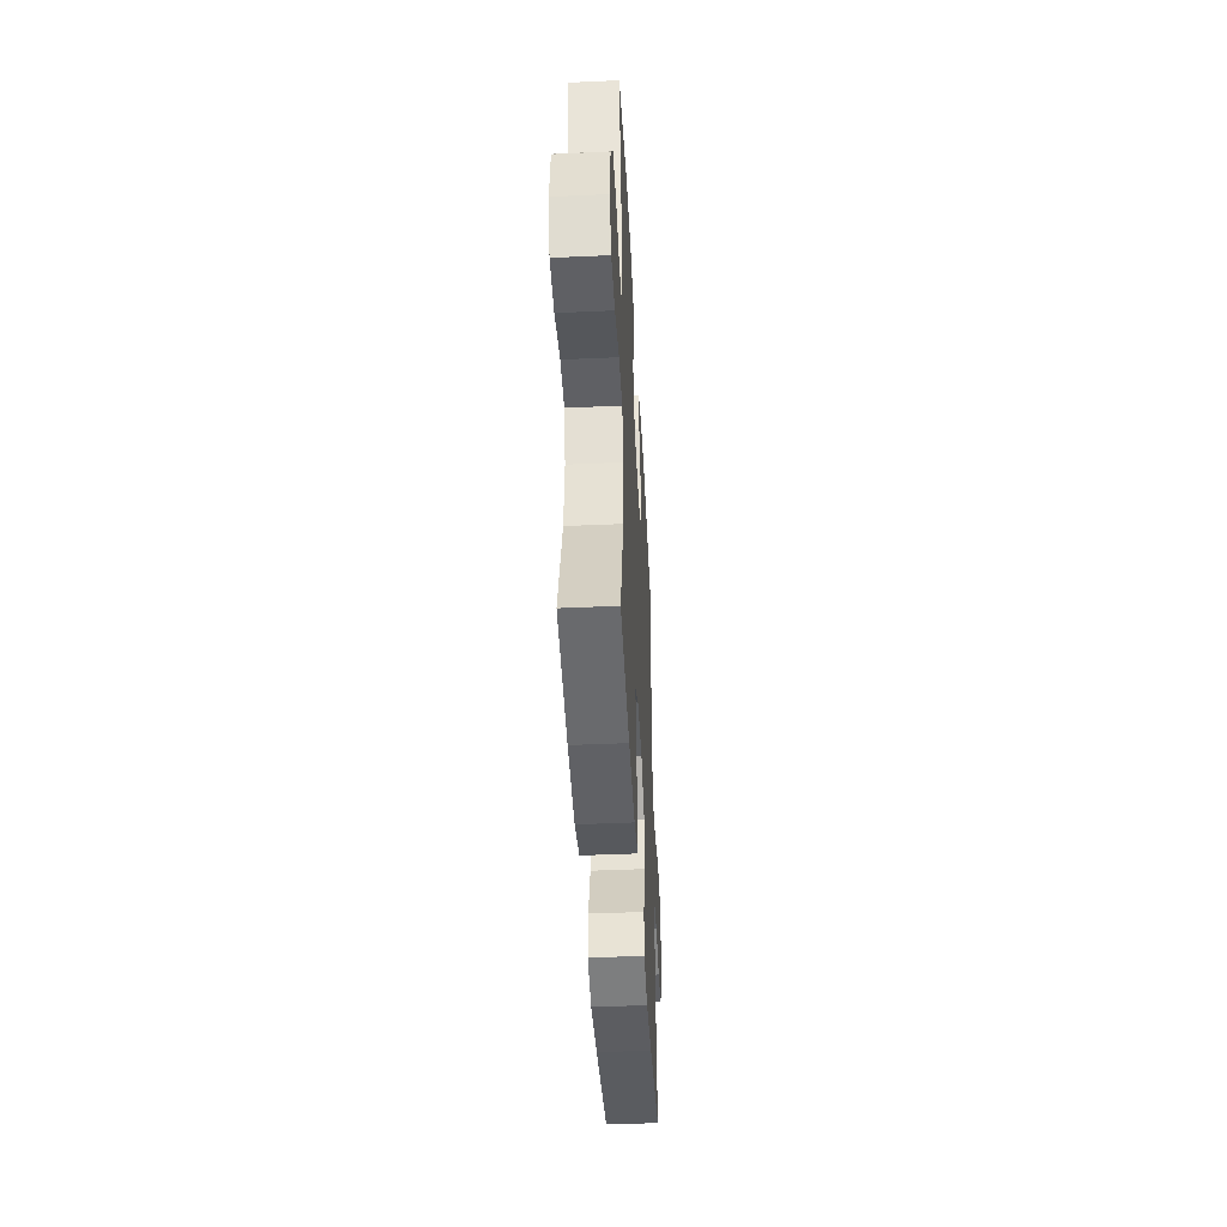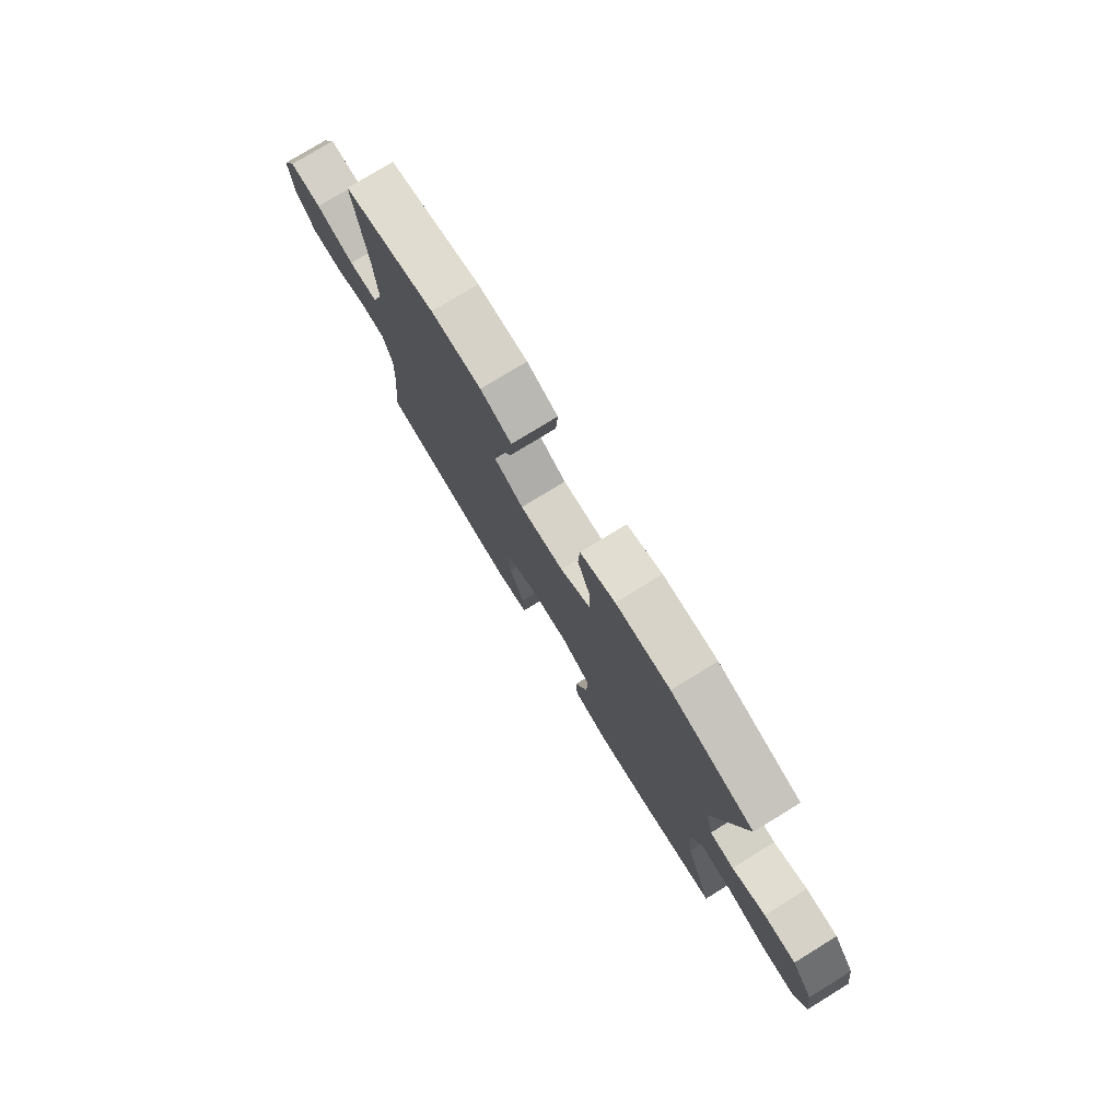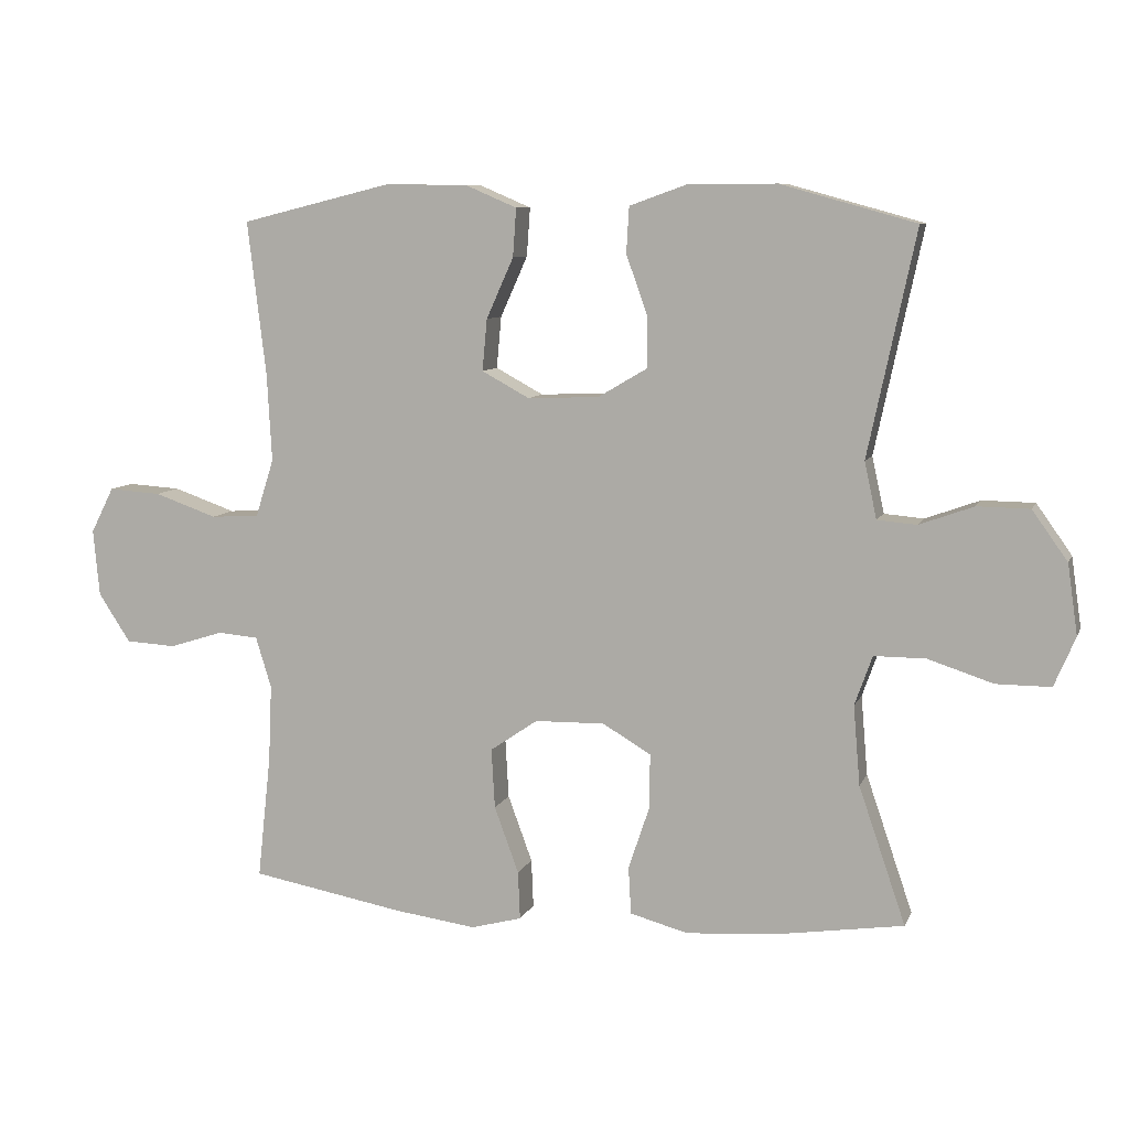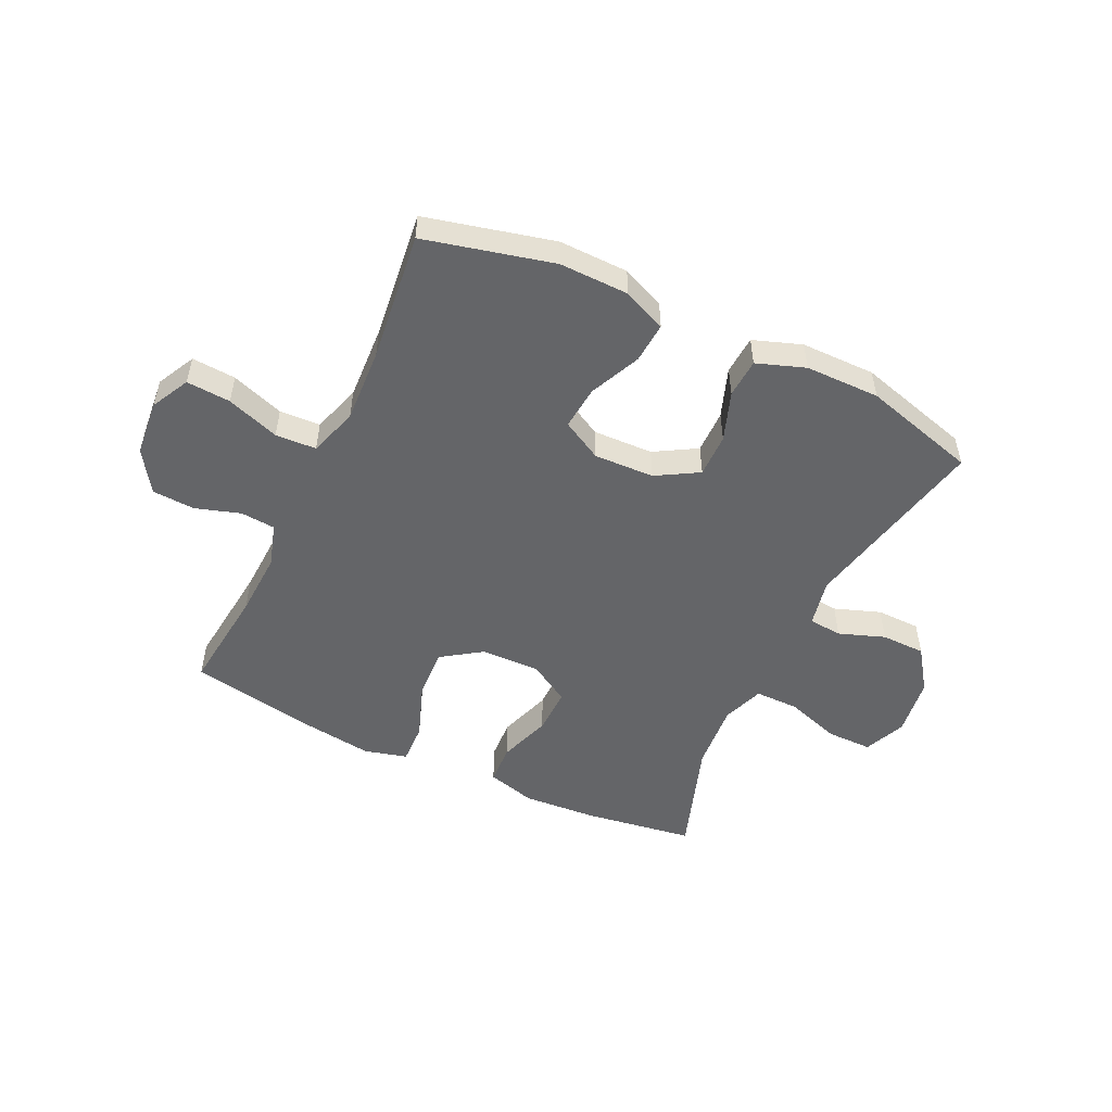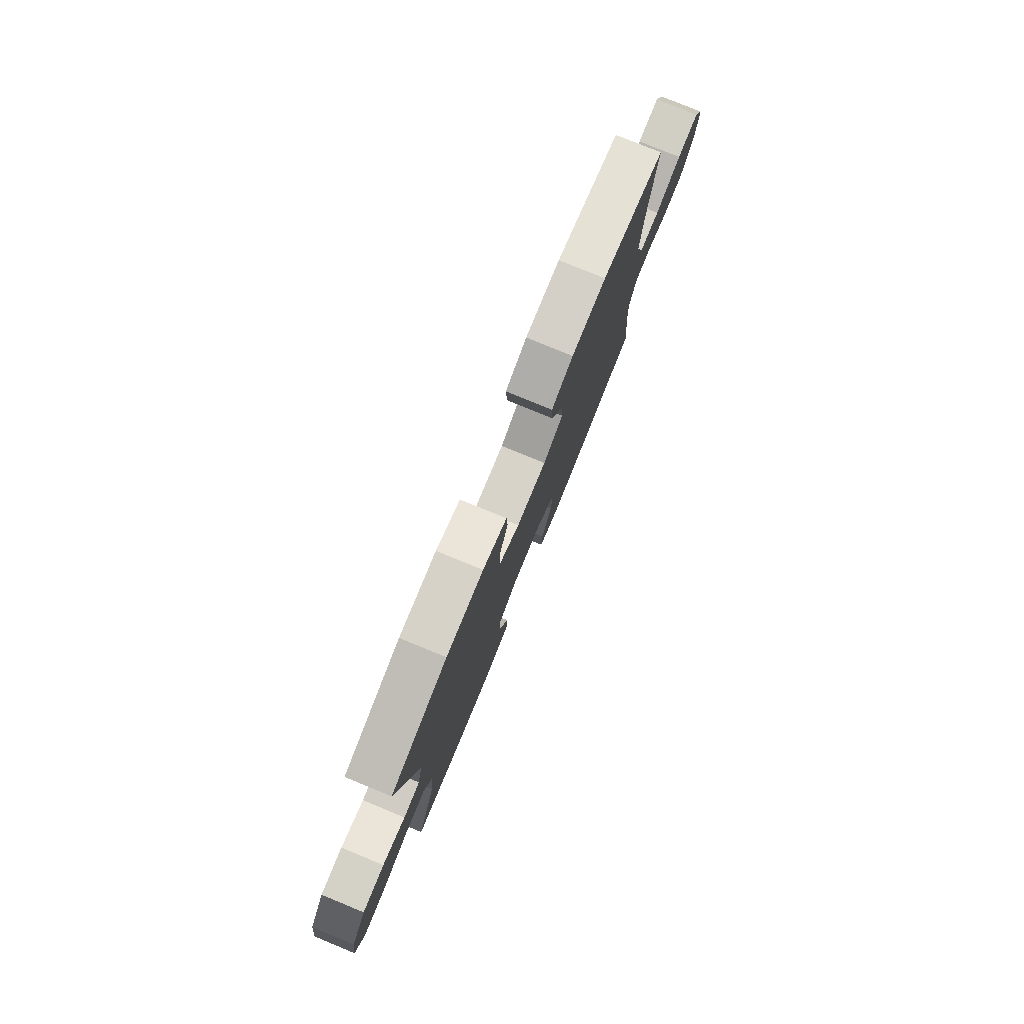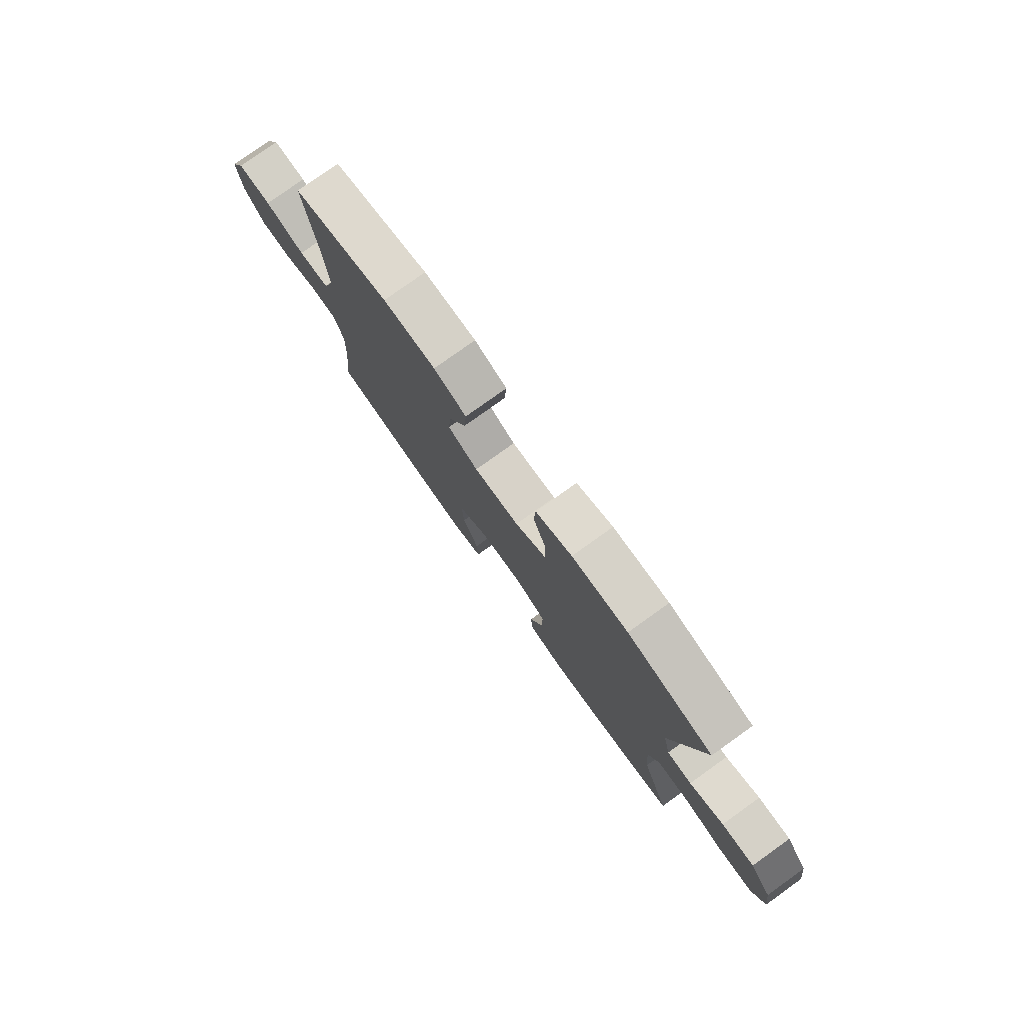
<metadata>
{"format":"obj","ext":"obj","renderer":"f3d","projection":"perspective","resolution":1024,"background":"white","views":[{"elev":-44.5,"azim":93.0,"up":"+Z"},{"elev":77.3,"azim":58.5,"up":"+Z"},{"elev":8.6,"azim":15.9,"up":"+Z"},{"elev":-51.5,"azim":-25.5,"up":"+Y"},{"elev":79.0,"azim":112.3,"up":"+Z"},{"elev":78.5,"azim":54.4,"up":"+Z"}]}
</metadata>
<code>
v -0.5 0.07 0.5
v -0.277 0.07 0.555
v -0.156 0.07 0.553
v -0.081 0.07 0.521
v -0.086 0.07 0.45
v -0.126 0.07 0.361
v -0.133 0.07 0.285
v -0.063 0.07 0.247
v 0.042 0.07 0.251
v 0.115 0.07 0.294
v 0.114 0.07 0.37
v 0.083 0.07 0.456
v 0.087 0.07 0.524
v 0.171 0.07 0.554
v 0.301 0.07 0.555
v 0.5 0.07 0.5
v 0.43 0.07 0.17
v 0.448 0.07 0.087
v 0.506 0.07 0.082
v 0.586 0.07 0.111
v 0.663 0.07 0.11
v 0.715 0.07 0.037
v 0.73 0.07 -0.066
v 0.699 0.07 -0.139
v 0.619 0.07 -0.139
v 0.523 0.07 -0.108
v 0.447 0.07 -0.108
v 0.421 0.07 -0.181
v 0.431 0.07 -0.298
v 0.5 0.07 -0.5
v 0.308 0.07 -0.529
v 0.179 0.07 -0.538
v 0.094 0.07 -0.515
v 0.09 0.07 -0.445
v 0.121 0.07 -0.353
v 0.122 0.07 -0.272
v 0.051 0.07 -0.23
v -0.052 0.07 -0.232
v -0.122 0.07 -0.28
v -0.117 0.07 -0.368
v -0.081 0.07 -0.466
v -0.078 0.07 -0.537
v -0.153 0.07 -0.557
v -0.273 0.07 -0.541
v -0.5 0.07 -0.5
v -0.48 0.07 -0.318
v -0.475 0.07 -0.204
v -0.498 0.07 -0.129
v -0.558 0.07 -0.124
v -0.637 0.07 -0.149
v -0.711 0.07 -0.145
v -0.758 0.07 -0.073
v -0.767 0.07 0.025
v -0.733 0.07 0.092
v -0.656 0.07 0.087
v -0.564 0.07 0.055
v -0.493 0.07 0.059
v -0.466 0.07 0.144
v -0.473 0.07 0.274
v -0.5 0 0.5
v -0.277 0 0.555
v -0.156 0 0.553
v -0.081 0 0.521
v -0.086 0 0.45
v -0.126 0 0.361
v -0.133 0 0.285
v -0.063 0 0.247
v 0.042 0 0.251
v 0.115 0 0.294
v 0.114 0 0.37
v 0.083 0 0.456
v 0.087 0 0.524
v 0.171 0 0.554
v 0.301 0 0.555
v 0.5 0 0.5
v 0.43 0 0.17
v 0.448 0 0.087
v 0.506 0 0.082
v 0.586 0 0.111
v 0.663 0 0.11
v 0.715 0 0.037
v 0.73 0 -0.066
v 0.699 0 -0.139
v 0.619 0 -0.139
v 0.523 0 -0.108
v 0.447 0 -0.108
v 0.421 0 -0.181
v 0.431 0 -0.298
v 0.5 0 -0.5
v 0.308 0 -0.529
v 0.179 0 -0.538
v 0.094 0 -0.515
v 0.09 0 -0.445
v 0.121 0 -0.353
v 0.122 0 -0.272
v 0.051 0 -0.23
v -0.052 0 -0.232
v -0.122 0 -0.28
v -0.117 0 -0.368
v -0.081 0 -0.466
v -0.078 0 -0.537
v -0.153 0 -0.557
v -0.273 0 -0.541
v -0.5 0 -0.5
v -0.48 0 -0.318
v -0.475 0 -0.204
v -0.498 0 -0.129
v -0.558 0 -0.124
v -0.637 0 -0.149
v -0.711 0 -0.145
v -0.758 0 -0.073
v -0.767 0 0.025
v -0.733 0 0.092
v -0.656 0 0.087
v -0.564 0 0.055
v -0.493 0 0.059
v -0.466 0 0.144
v -0.473 0 0.274
f 53 54 55 56
f 53 56 57
f 52 53 57
f 49 50 51 52
f 48 49 52 57
f 47 48 57 58
f 43 44 45 46
f 43 46 47
f 40 41 42 43
f 39 40 43 47
f 38 39 47 58
f 32 33 34 35
f 32 35 36
f 29 30 31 32
f 28 29 32 36
f 27 28 36 37
f 23 24 25 26
f 23 26 27
f 22 23 27
f 19 20 21 22
f 18 19 22 27
f 17 18 27 37
f 11 12 13 14
f 10 11 14 15
f 3 4 5 6
f 3 6 7
f 59 1 2 3
f 59 3 7
f 58 59 7 8
f 38 58 8 9
f 37 38 9 10
f 16 17 37
f 10 15 16 37
f 115 114 113 112
f 116 115 112
f 116 112 111
f 111 110 109 108
f 116 111 108 107
f 117 116 107 106
f 105 104 103 102
f 106 105 102
f 102 101 100 99
f 106 102 99 98
f 117 106 98 97
f 94 93 92 91
f 95 94 91
f 91 90 89 88
f 95 91 88 87
f 96 95 87 86
f 85 84 83 82
f 86 85 82
f 86 82 81
f 81 80 79 78
f 86 81 78 77
f 96 86 77 76
f 73 72 71 70
f 74 73 70 69
f 65 64 63 62
f 66 65 62
f 62 61 60 118
f 66 62 118
f 67 66 118 117
f 68 67 117 97
f 69 68 97 96
f 96 76 75
f 96 75 74 69
f 1 60 61 2
f 2 61 62 3
f 3 62 63 4
f 4 63 64 5
f 5 64 65 6
f 6 65 66 7
f 7 66 67 8
f 8 67 68 9
f 9 68 69 10
f 10 69 70 11
f 11 70 71 12
f 12 71 72 13
f 13 72 73 14
f 14 73 74 15
f 15 74 75 16
f 16 75 76 17
f 17 76 77 18
f 18 77 78 19
f 19 78 79 20
f 20 79 80 21
f 21 80 81 22
f 22 81 82 23
f 23 82 83 24
f 24 83 84 25
f 25 84 85 26
f 26 85 86 27
f 27 86 87 28
f 28 87 88 29
f 29 88 89 30
f 30 89 90 31
f 31 90 91 32
f 32 91 92 33
f 33 92 93 34
f 34 93 94 35
f 35 94 95 36
f 36 95 96 37
f 37 96 97 38
f 38 97 98 39
f 39 98 99 40
f 40 99 100 41
f 41 100 101 42
f 42 101 102 43
f 43 102 103 44
f 44 103 104 45
f 45 104 105 46
f 46 105 106 47
f 47 106 107 48
f 48 107 108 49
f 49 108 109 50
f 50 109 110 51
f 51 110 111 52
f 52 111 112 53
f 53 112 113 54
f 54 113 114 55
f 55 114 115 56
f 56 115 116 57
f 57 116 117 58
f 58 117 118 59
f 59 118 60 1

</code>
